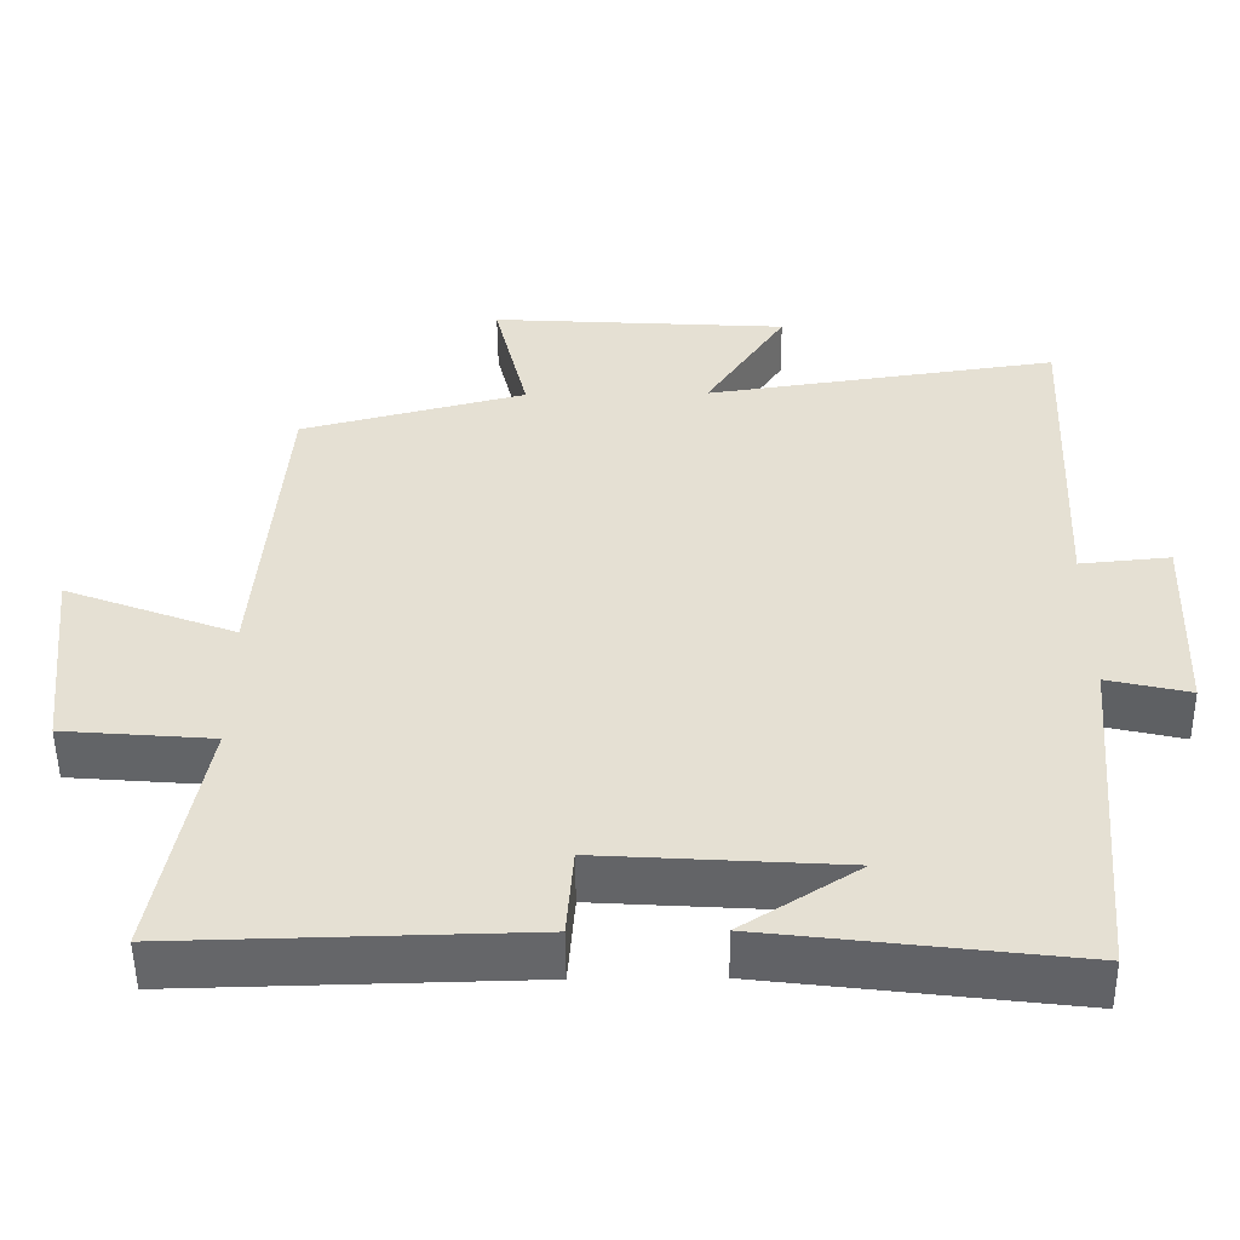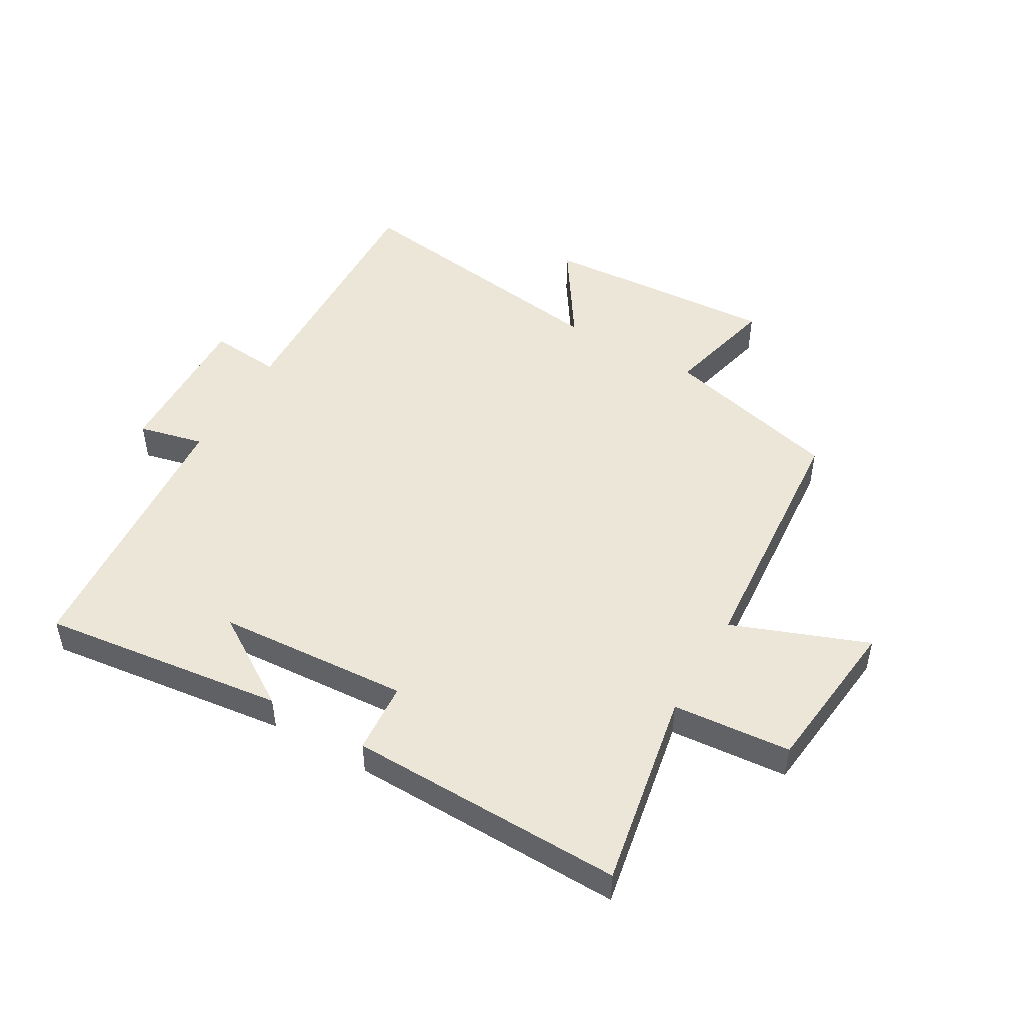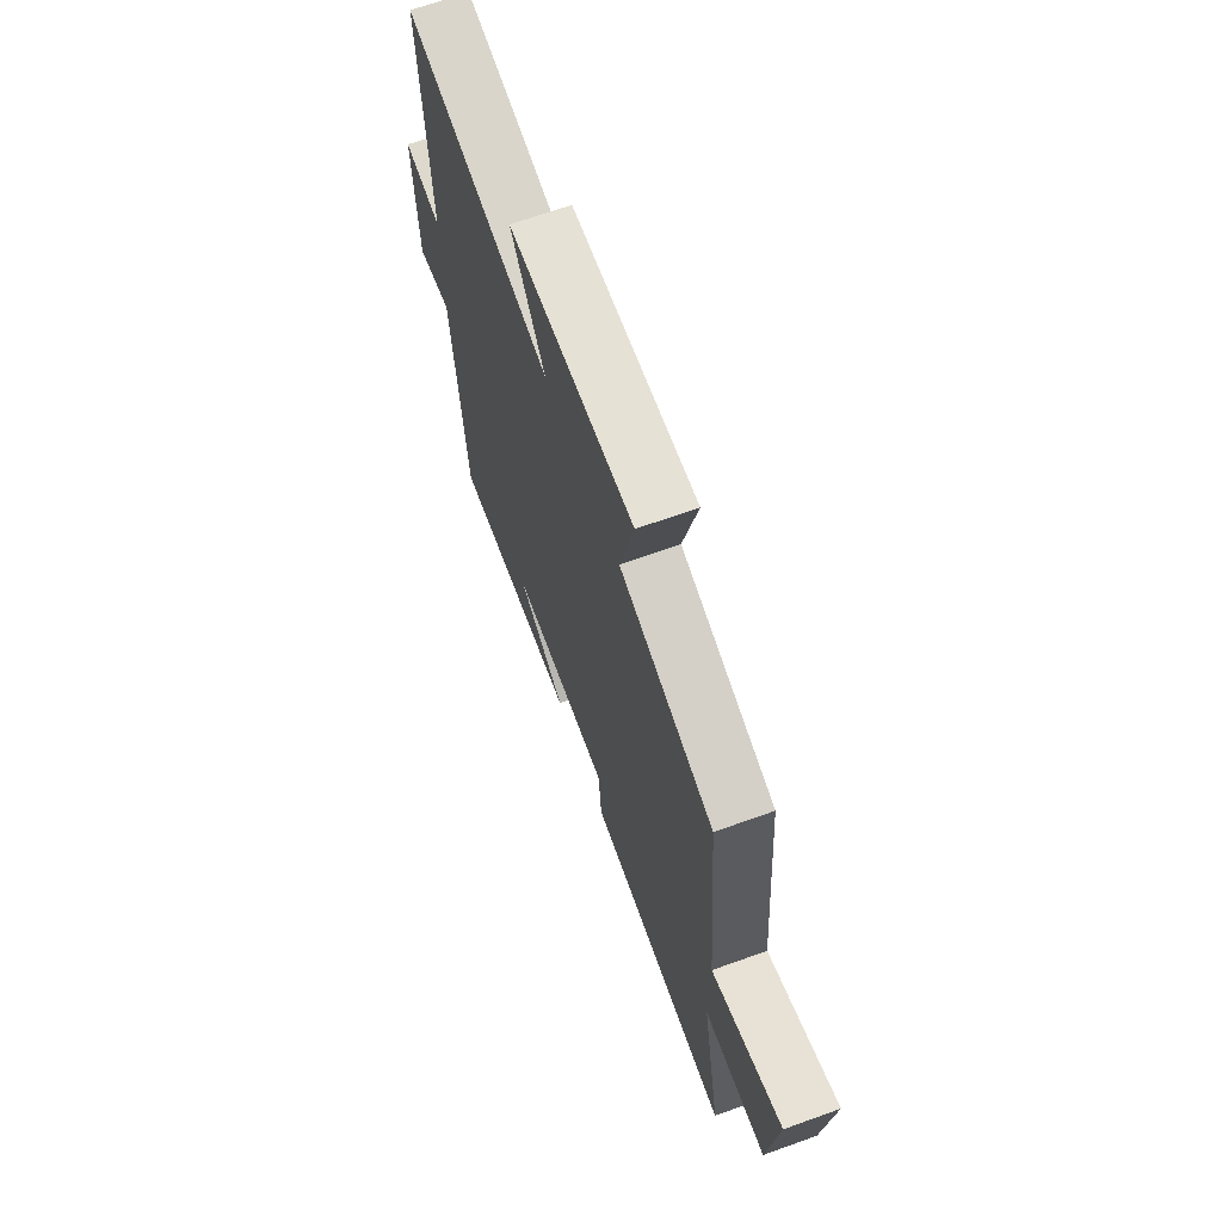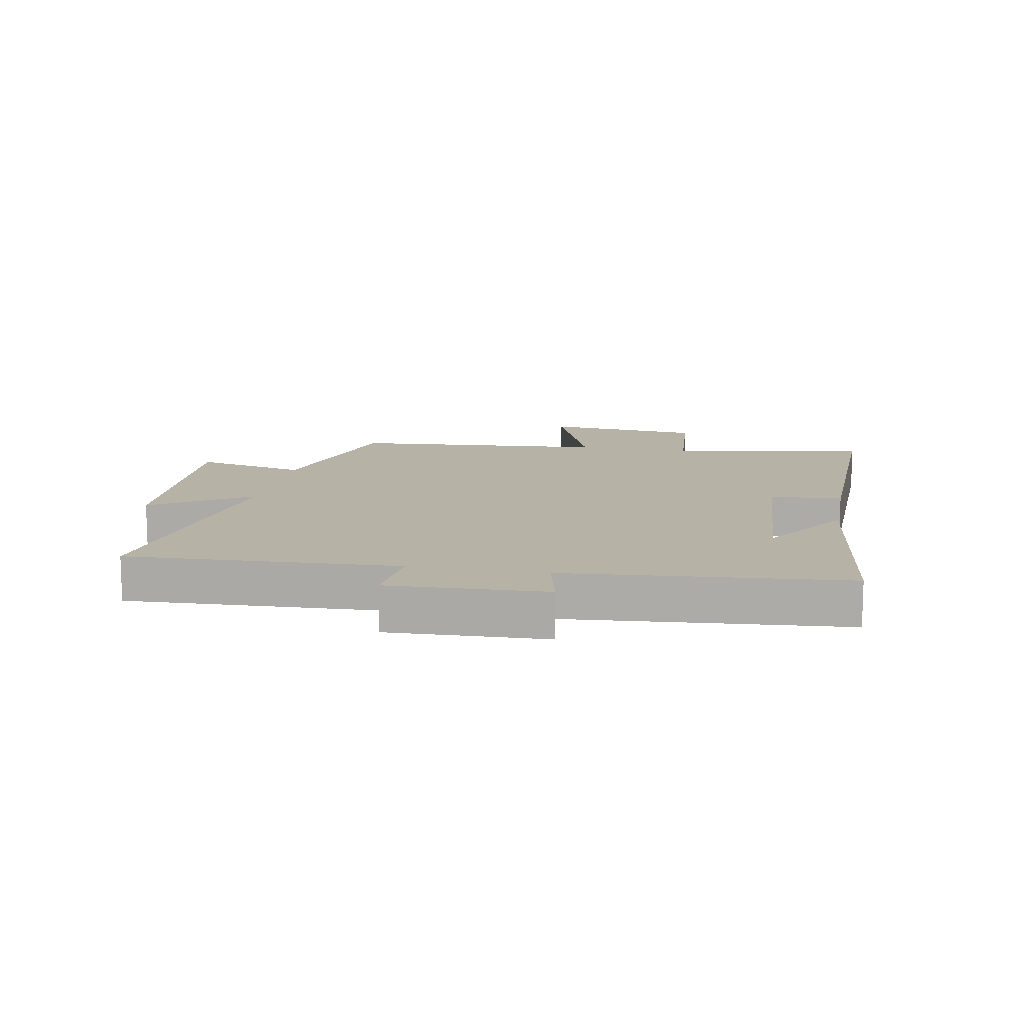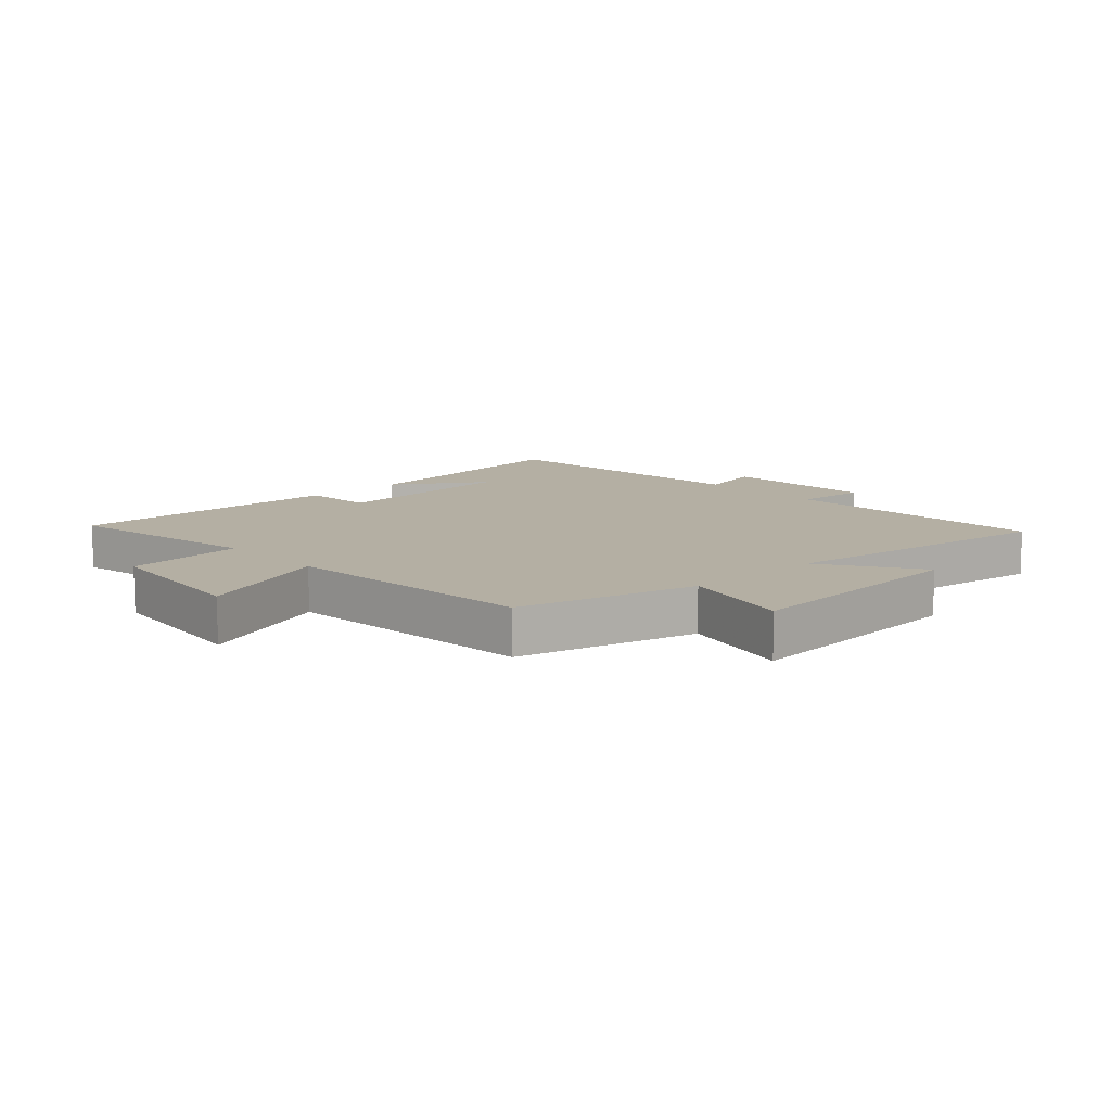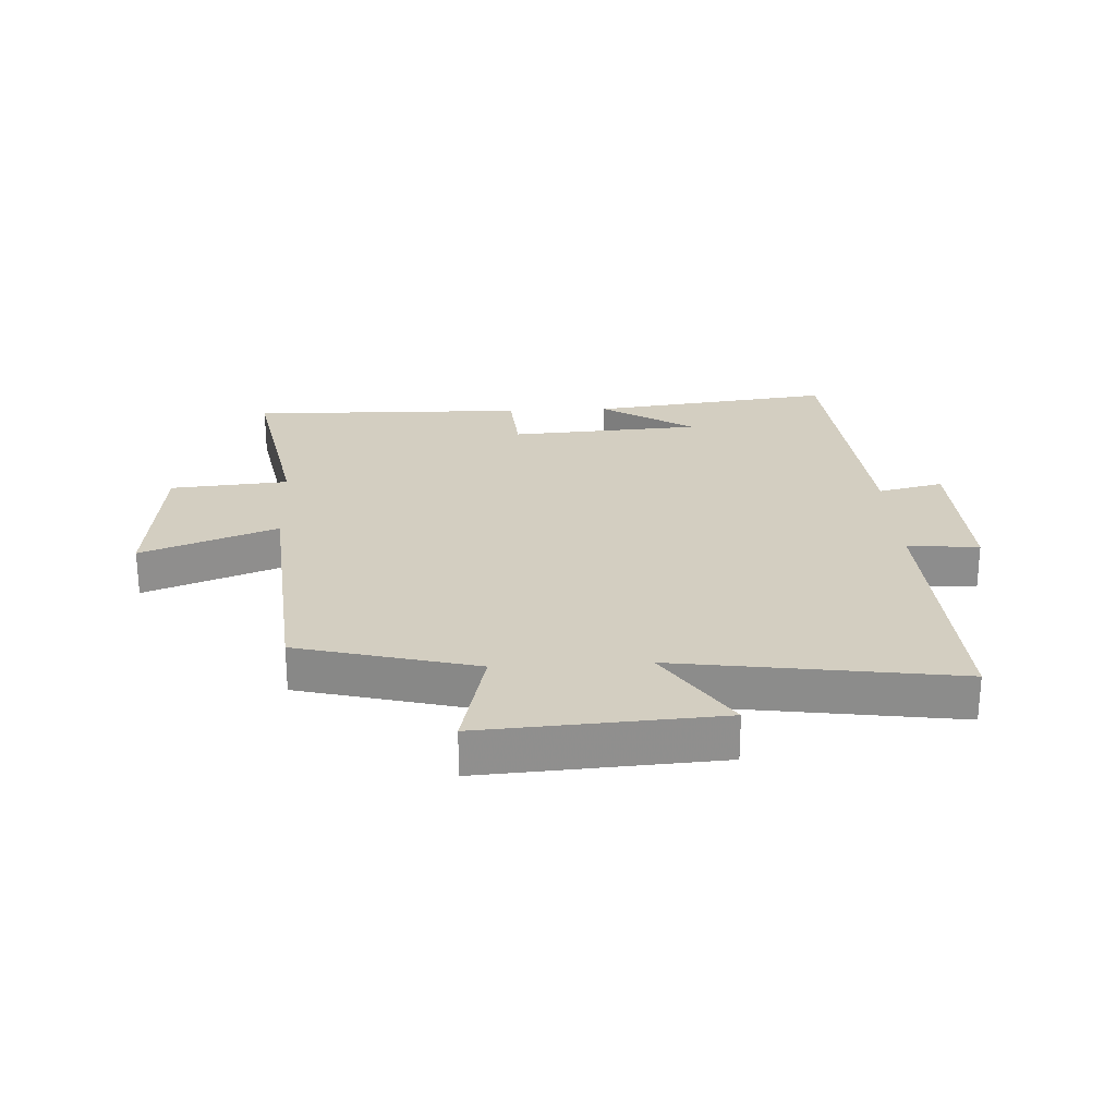
<metadata>
{"format":"obj","ext":"obj","renderer":"f3d","projection":"perspective","resolution":1024,"background":"white","views":[{"elev":-51.7,"azim":0.6,"up":"+Z"},{"elev":48.7,"azim":-149.9,"up":"+Y"},{"elev":67.3,"azim":-109.8,"up":"+Z"},{"elev":12.5,"azim":100.7,"up":"+Y"},{"elev":11.2,"azim":-42.9,"up":"+Y"},{"elev":25.1,"azim":-3.0,"up":"+Y"}]}
</metadata>
<code>
v 0.52 0.07 0.566
v 0.5 0.07 0.125
v 0.617 0.07 0.136
v 0.607 0.07 -0.12
v 0.5 0.07 -0.095
v 0.461 0.07 -0.549
v 0.063 0.07 -0.5
v 0.214 0.07 -0.403
v -0.1 0.07 -0.383
v -0.109 0.07 -0.5
v -0.56 0.07 -0.51
v -0.5 0.07 -0.187
v -0.693 0.07 -0.171
v -0.721 0.07 0.089
v -0.5 0.07 0.005
v -0.466 0.07 0.425
v -0.175 0.07 0.5
v -0.219 0.07 0.683
v 0.167 0.07 0.659
v 0.063 0.07 0.5
v 0.52 0 0.566
v 0.5 0 0.125
v 0.617 0 0.136
v 0.607 0 -0.12
v 0.5 0 -0.095
v 0.461 0 -0.549
v 0.063 0 -0.5
v 0.214 0 -0.403
v -0.1 0 -0.383
v -0.109 0 -0.5
v -0.56 0 -0.51
v -0.5 0 -0.187
v -0.693 0 -0.171
v -0.721 0 0.089
v -0.5 0 0.005
v -0.466 0 0.425
v -0.175 0 0.5
v -0.219 0 0.683
v 0.167 0 0.659
v 0.063 0 0.5
f 17 18 19 20
f 15 16 17 20
f 15 20 1 2
f 12 13 14 15
f 12 15 2 3
f 9 10 11 12
f 8 9 12 3
f 6 7 8
f 5 6 8
f 5 8 3
f 3 4 5
f 40 39 38 37
f 40 37 36 35
f 22 21 40 35
f 35 34 33 32
f 23 22 35 32
f 32 31 30 29
f 23 32 29 28
f 28 27 26
f 28 26 25
f 23 28 25
f 25 24 23
f 1 21 22 2
f 2 22 23 3
f 3 23 24 4
f 4 24 25 5
f 5 25 26 6
f 6 26 27 7
f 7 27 28 8
f 8 28 29 9
f 9 29 30 10
f 10 30 31 11
f 11 31 32 12
f 12 32 33 13
f 13 33 34 14
f 14 34 35 15
f 15 35 36 16
f 16 36 37 17
f 17 37 38 18
f 18 38 39 19
f 19 39 40 20
f 20 40 21 1

</code>
